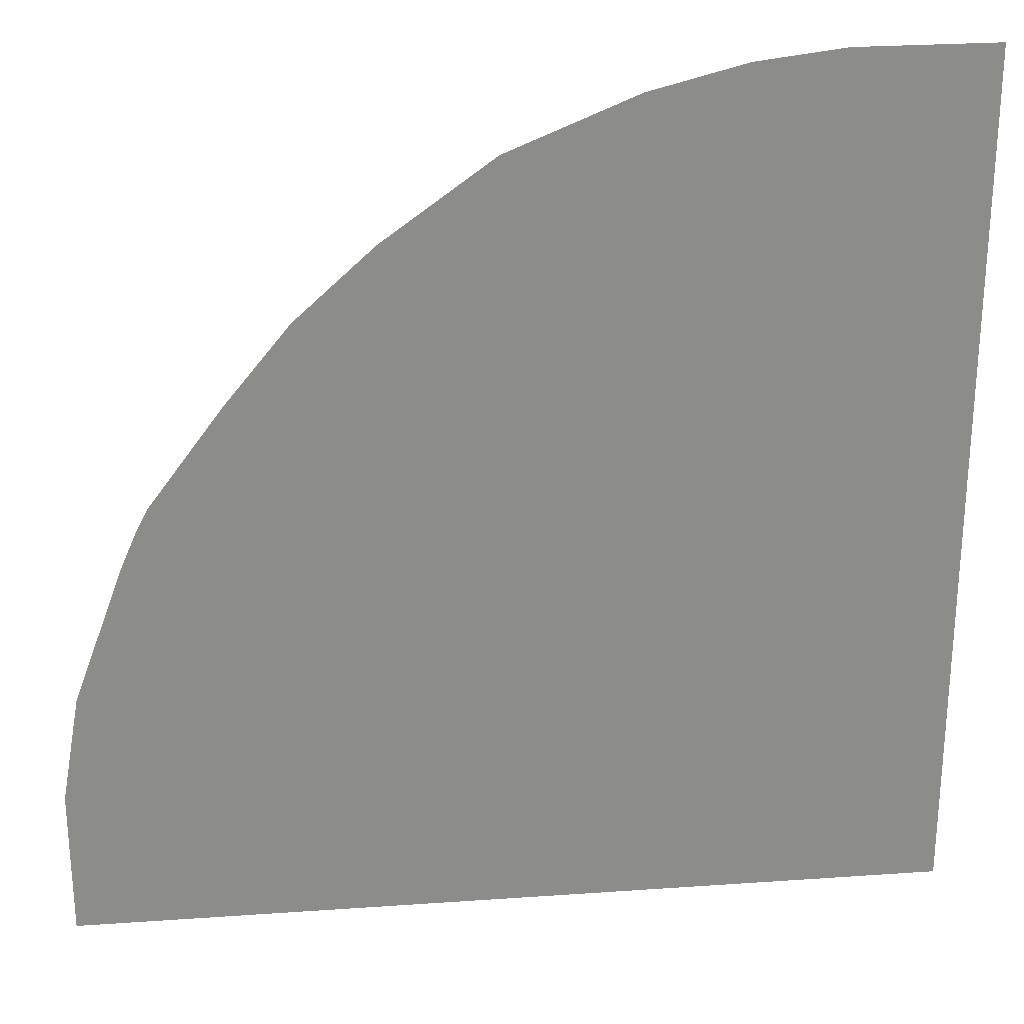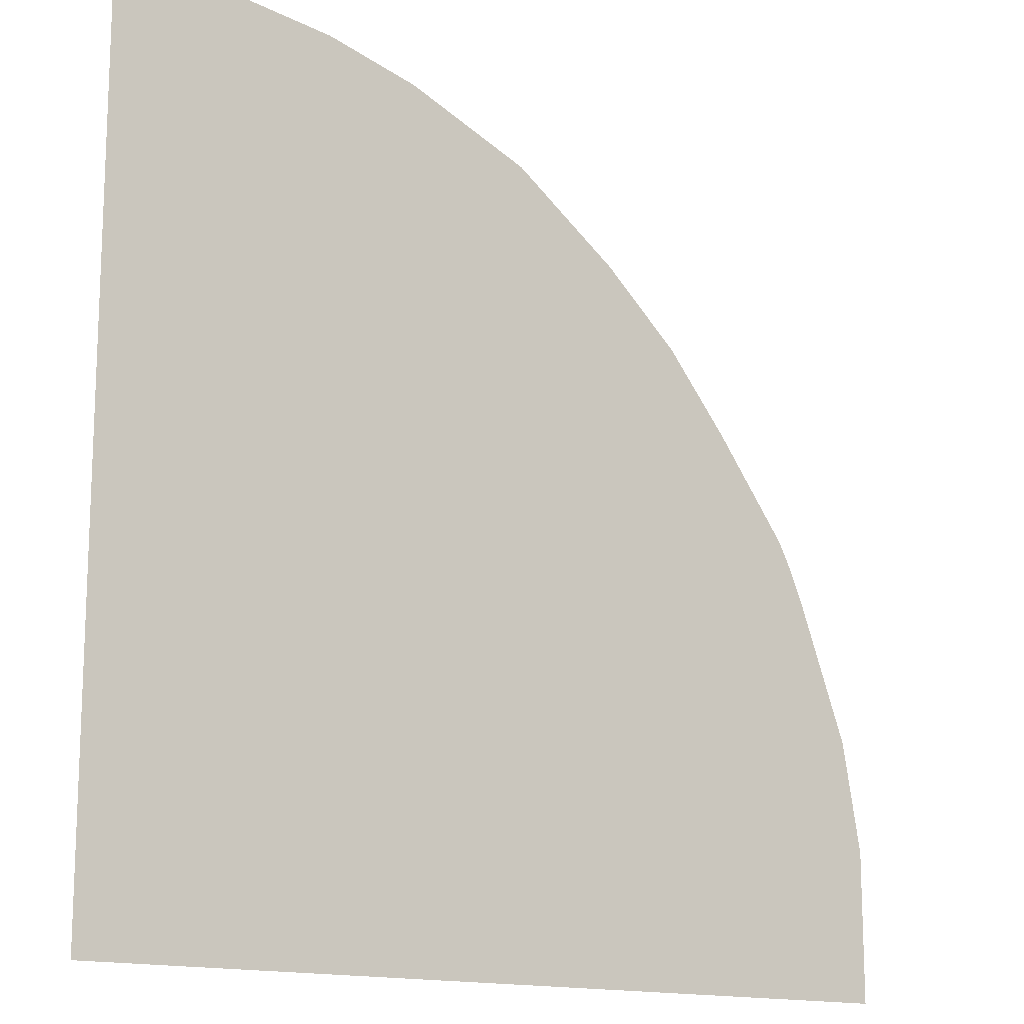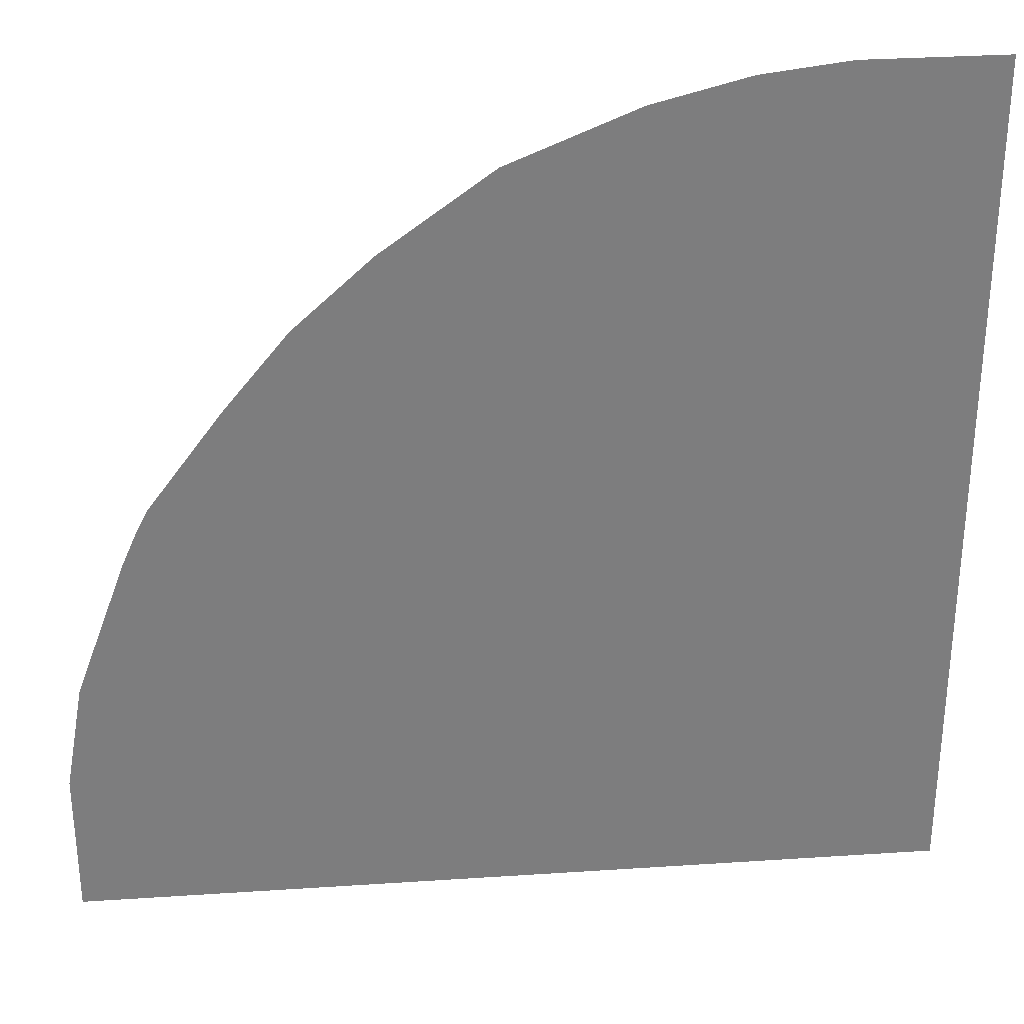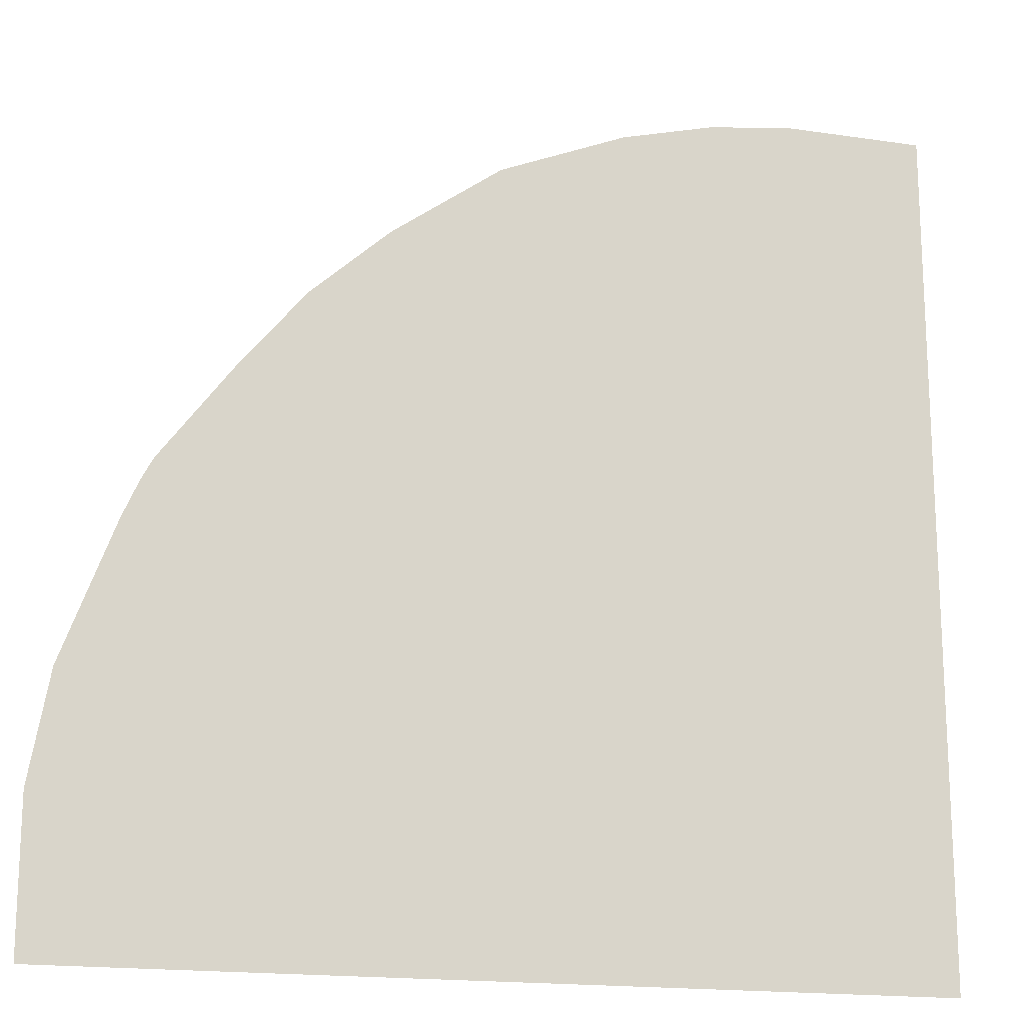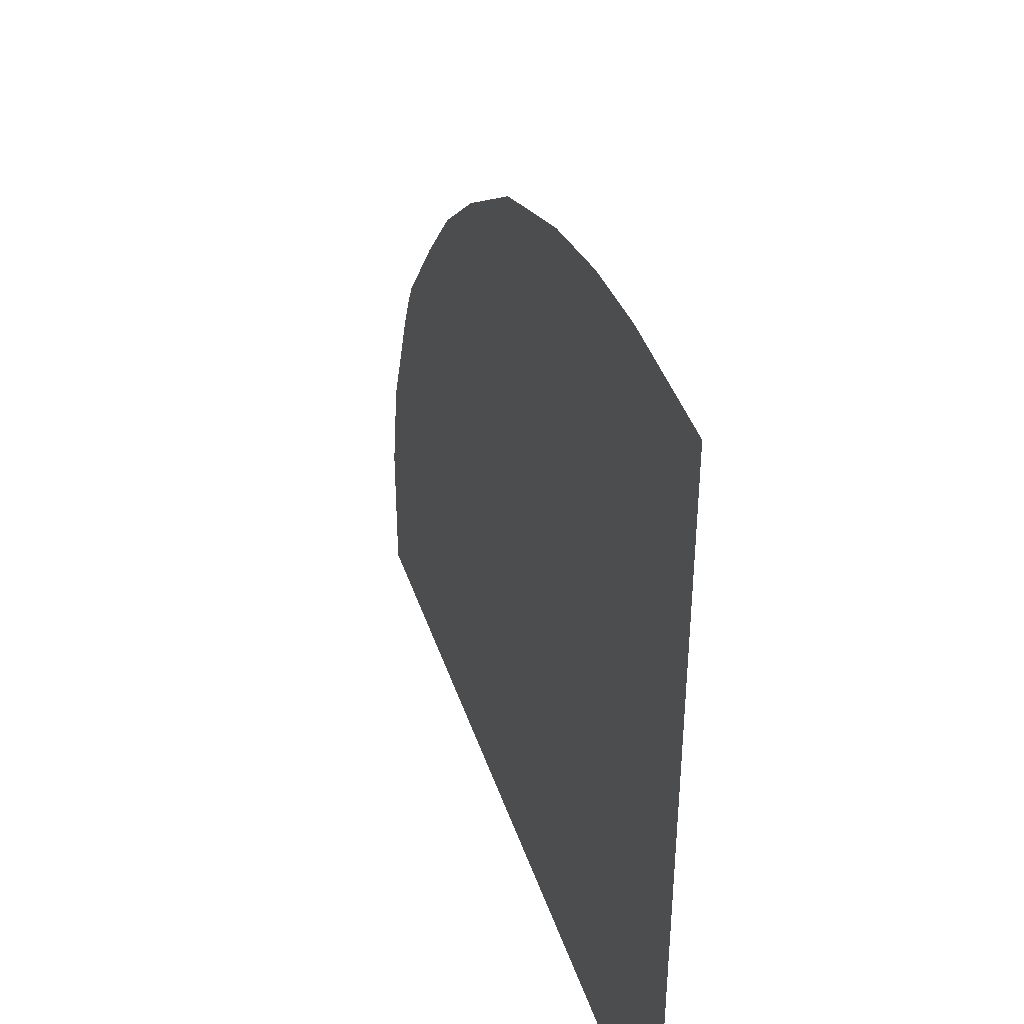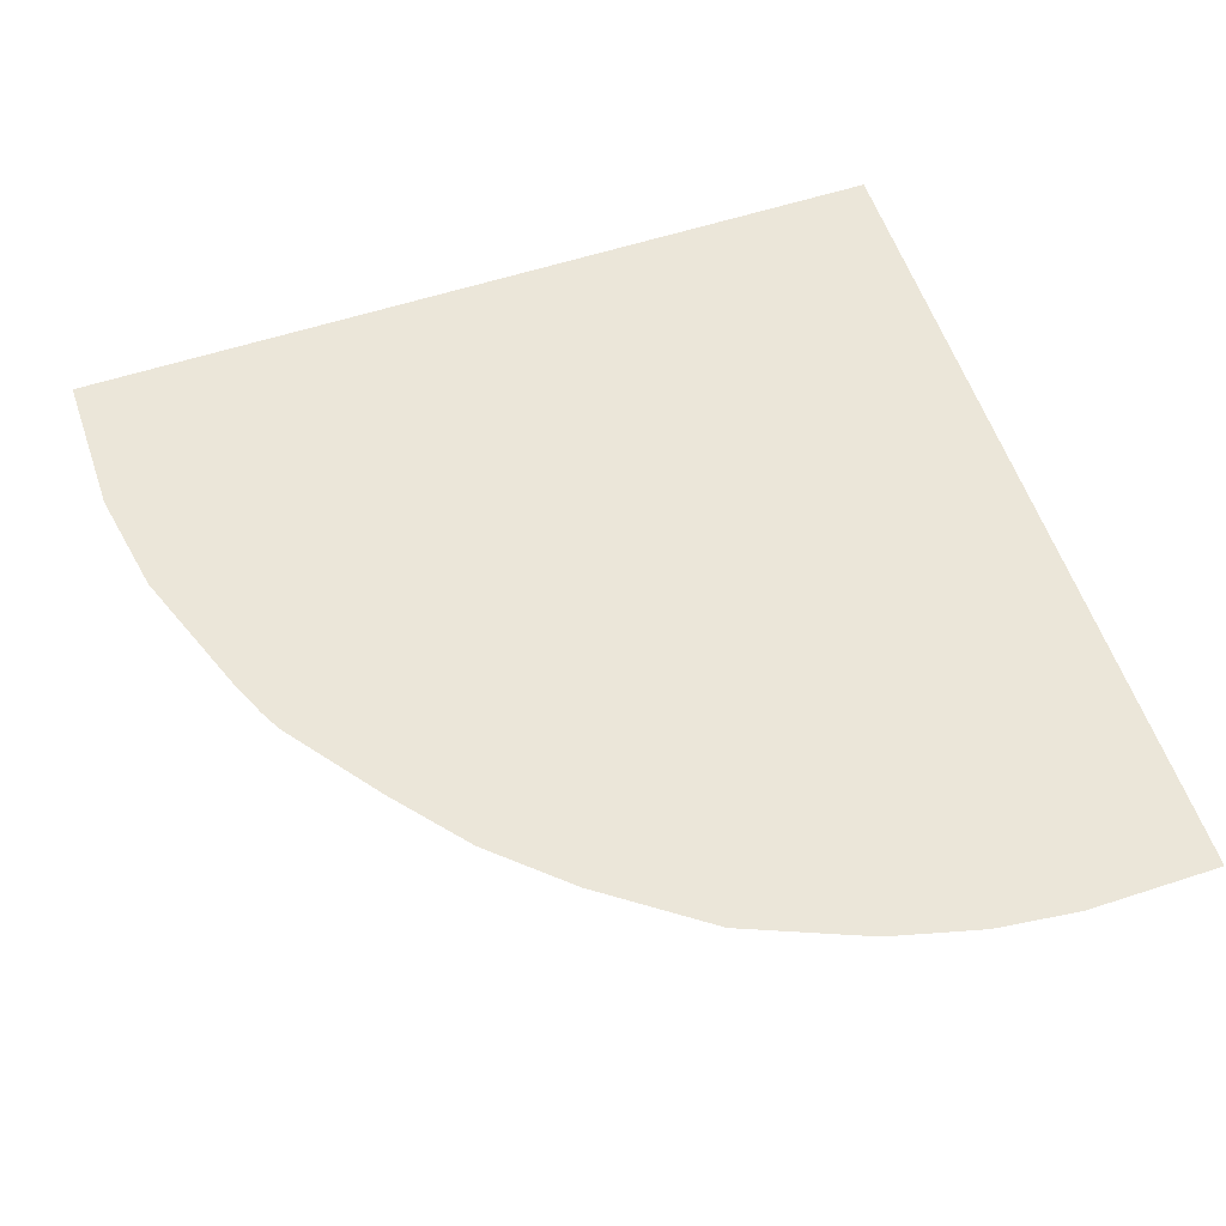
<metadata>
{"format":"obj","ext":"obj","renderer":"f3d","projection":"perspective","resolution":1024,"background":"white","views":[{"elev":26.3,"azim":-6.3,"up":"+Z"},{"elev":-14.7,"azim":143.5,"up":"+Z"},{"elev":31.2,"azim":-5.4,"up":"+Z"},{"elev":-17.4,"azim":-16.5,"up":"+Z"},{"elev":41.6,"azim":72.2,"up":"+Z"},{"elev":57.2,"azim":-18.8,"up":"+Y"}]}
</metadata>
<code>
g default
v 50 0 50
v -50 0 -50
v 50 0 -50
v -40 0 -50
v 50 0 40
v -50 0 -40
v -40 0 -40
v 50 0 -40
v 40 0 50
v 40 0 40
v 40 0 -40
v 40 0 -50
v 13.29 0 46.01
v -1.289 0 40
v -13.85 0 30.91
v -22.8 -0 22.8
v -30.18 0 13.82
v -41.86 0 -4.366
v -40 0 -0.1079
v -38.65 0 2.456
v -50 0 -32.87
v -47.77 0 -20.32
v 24.14 0 48.8
v 34.03 0 50
g Road_Turn
f 6 7 2
f 2 7 4
f 4 7 12
f 12 7 11
f 5 10 1
f 1 10 9
f 8 11 5
f 5 11 10
f 12 11 3
f 3 11 8
f 14 13 10
f 15 11 16
f 19 20 11 7
f 6 21 7
f 11 20 17
f 11 17 16
f 14 11 15
f 10 11 14
f 10 13 23
f 10 23 24
f 10 24 9
f 7 21 22
f 7 18 19
f 7 22 18

</code>
